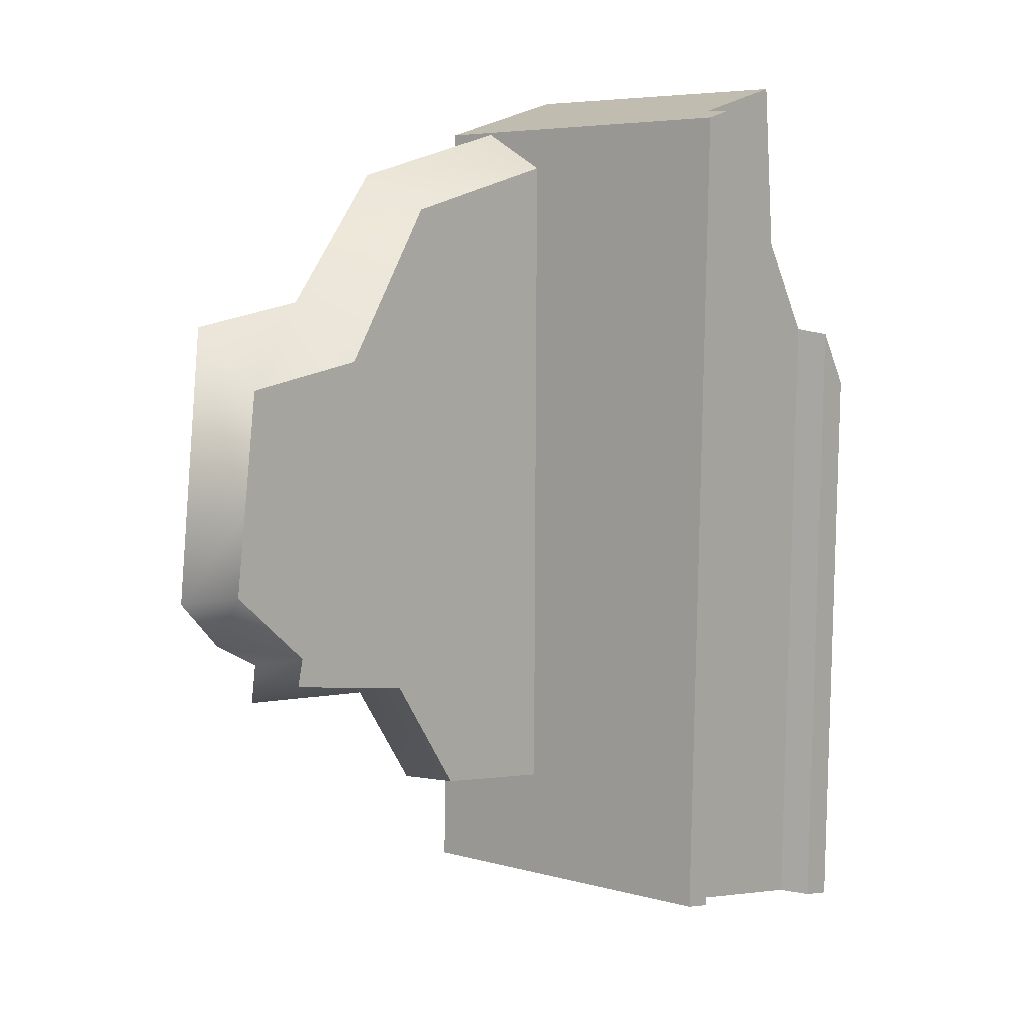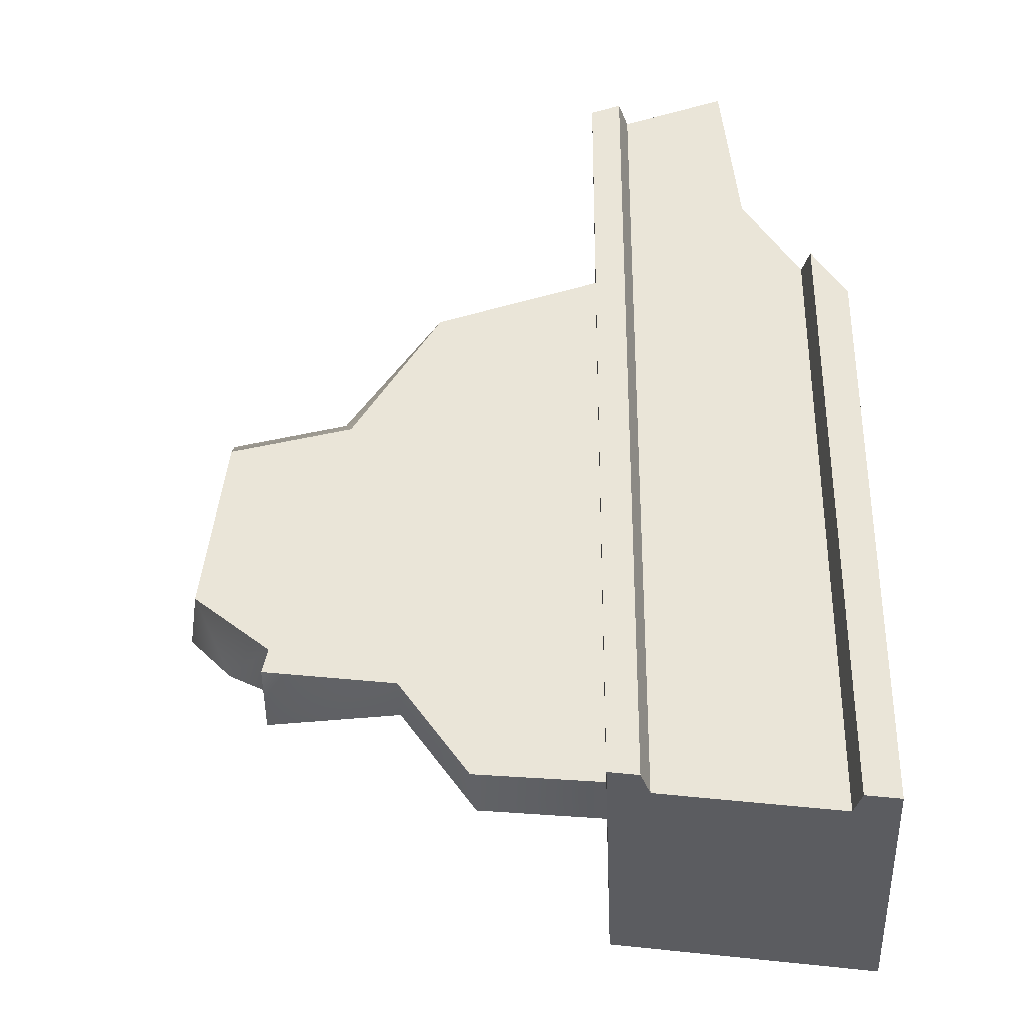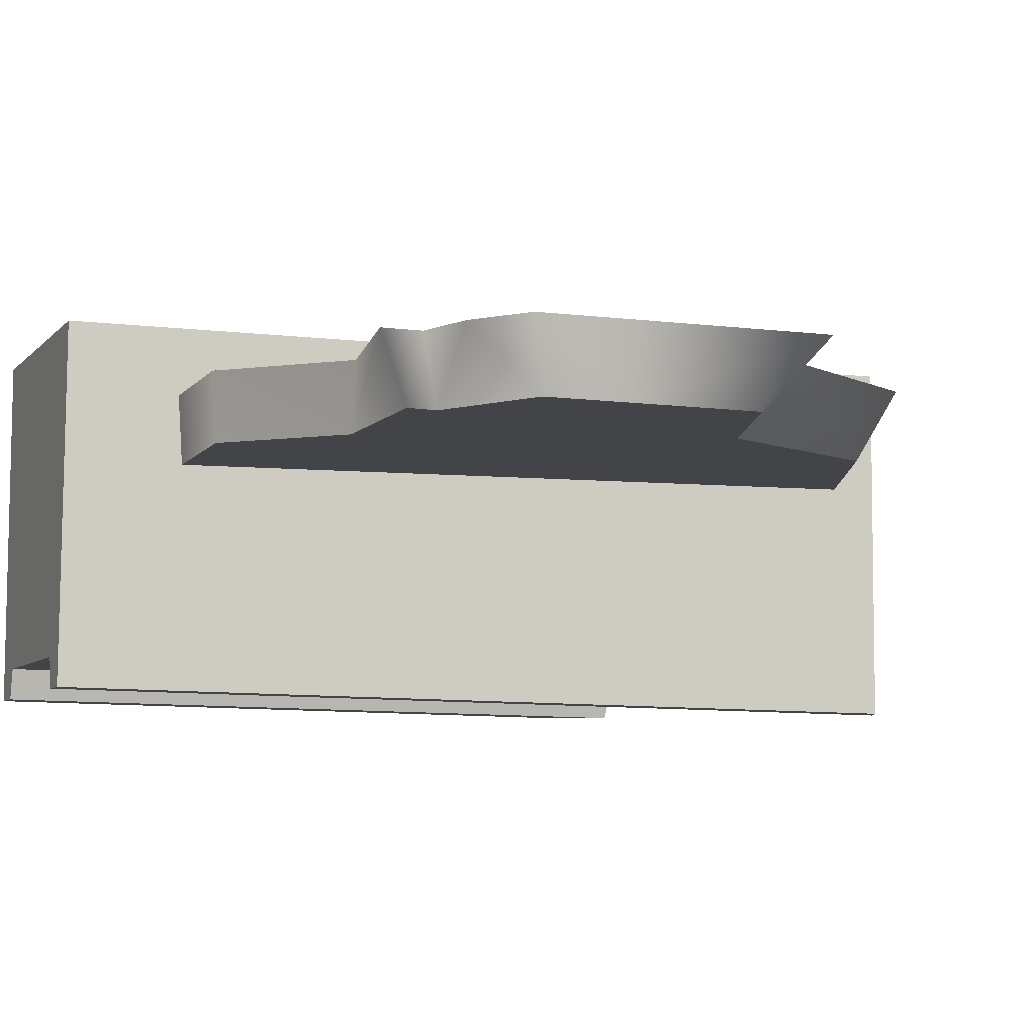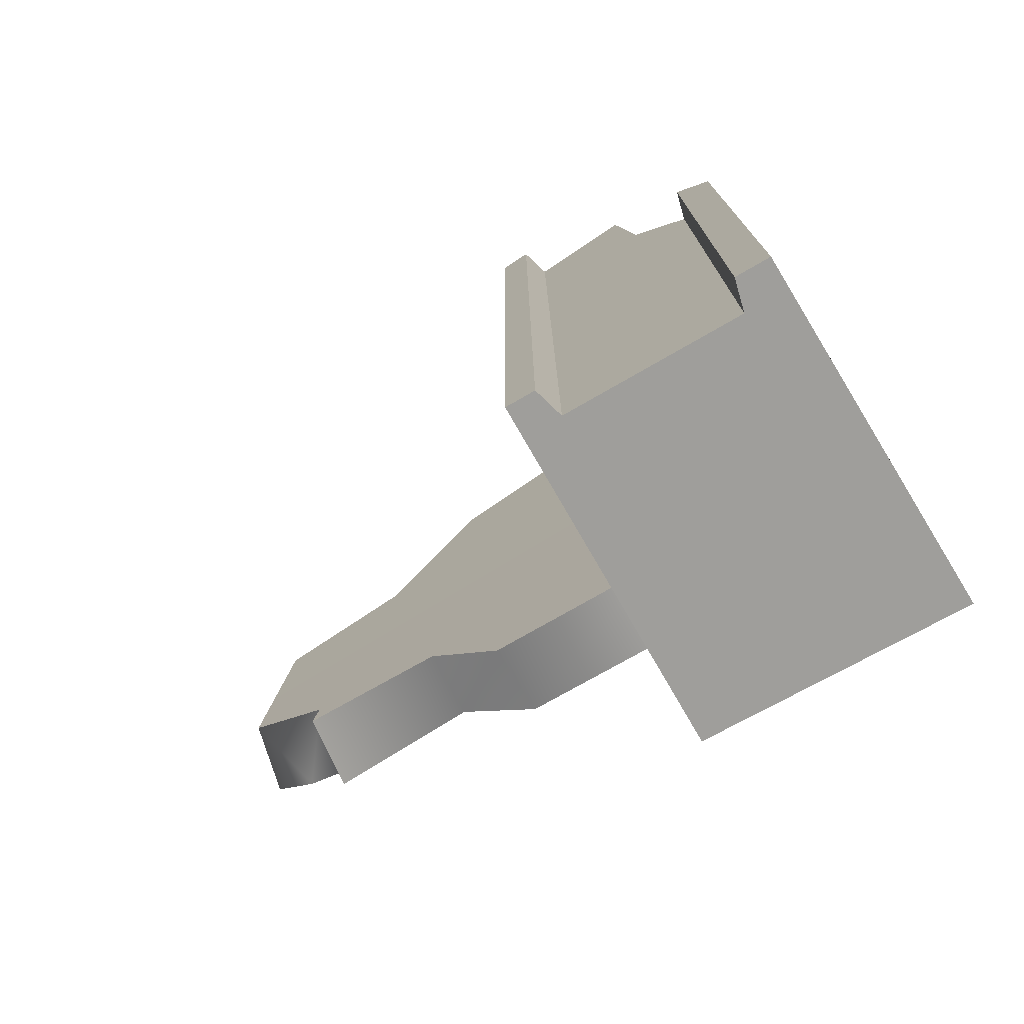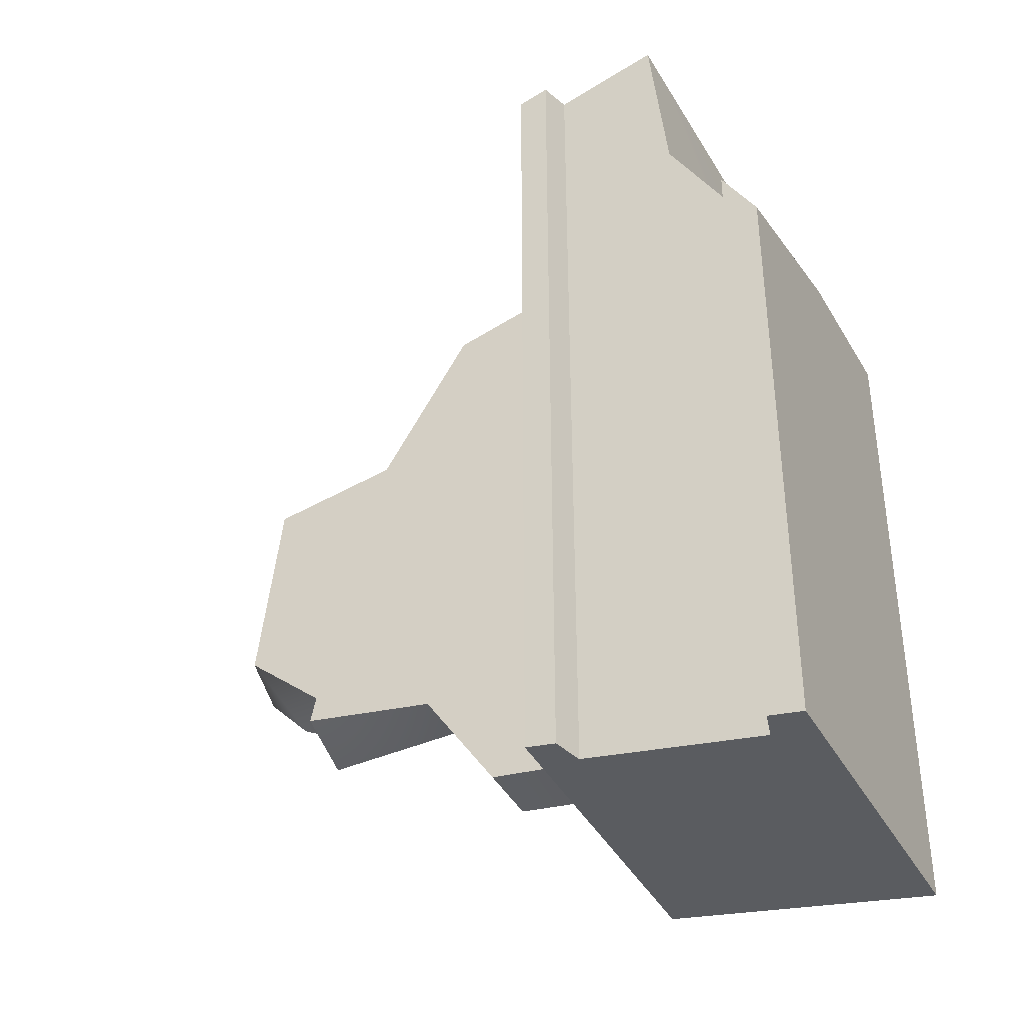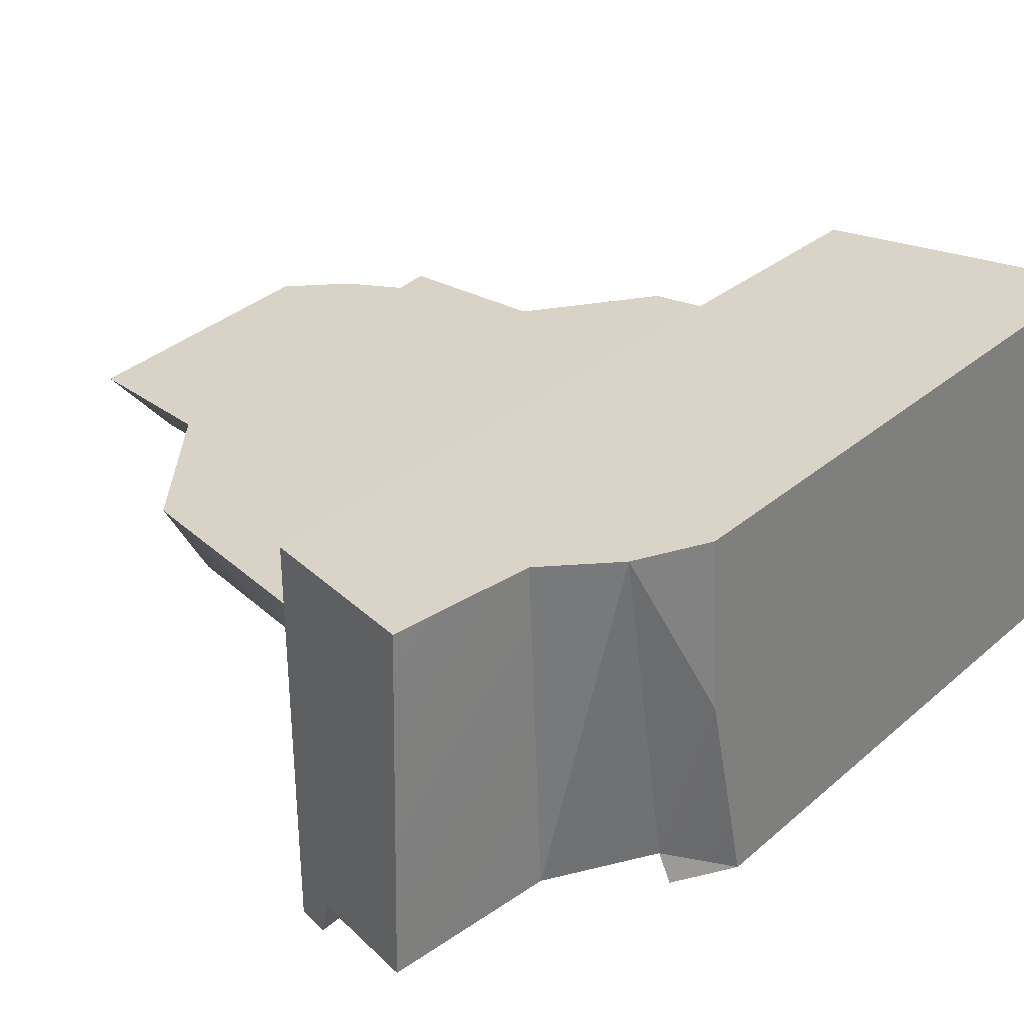
<metadata>
{"format":"obj","ext":"obj","renderer":"f3d","projection":"perspective","resolution":1024,"background":"white","views":[{"elev":5.4,"azim":131.5,"up":"+Y"},{"elev":-36.8,"azim":-176.2,"up":"+Y"},{"elev":-7.6,"azim":75.6,"up":"+Z"},{"elev":-76.5,"azim":-148.7,"up":"+Y"},{"elev":-38.6,"azim":-153.8,"up":"+Y"},{"elev":27.8,"azim":-141.4,"up":"+Z"}]}
</metadata>
<code>
g Stage_Dominating_Theater_Boss_P2_Fragment07
v -0.4881 0.5333 -0.2822
v -0.5051 0.588 0.319
v -0.6102 0.4854 0.3206
v -0.6732 0.2443 -0.3354
v -0.6095 0.3477 -0.337
v -0.5941 0.3579 -0.2794
v -0.6747 0.3359 0.01747
v -0.5941 0.3579 -0.2794
v -0.6102 0.4854 0.3206
v -0.6732 0.2443 -0.3354
v -0.5941 0.3579 -0.2794
v -0.4881 0.5333 -0.2822
v -0.6102 0.4854 0.3206
v -0.6747 0.3359 0.01747
v -0.6102 0.4854 0.3206
v -0.6756 0.3587 0.3227
v -0.5051 0.588 0.319
v -0.4881 0.5333 -0.2822
v -0.4566 0.8464 -0.2876
v -0.4714 0.8523 0.3145
v -0.2516 -0.8021 -0.2582
v -0.5941 0.3579 -0.2794
v -0.5856 -0.8497 -0.2582
v -0.4881 0.5333 -0.2822
v -0.2628 0.7906 -0.2861
v -0.4566 0.8464 -0.2876
v -0.6095 0.3477 -0.337
v -0.5856 -0.8497 -0.2582
v -0.5941 0.3579 -0.2794
v -0.601 -0.852 -0.3159
v -0.2394 0.0248 0.09003
v -0.2353 -0.5946 0.2159
v -0.2351 -0.5859 0.08962
v -0.2397 0.02476 0.2164
v -0.2451 0.7816 0.2165
v -0.2442 0.7069 0.09014
v -0.6756 0.3587 0.3227
v -0.6667 -0.8601 0.2186
v -0.6747 0.3359 0.01747
v -0.667 -0.8598 0.3441
v -0.6658 -0.8609 -0.1721
v -0.6654 -0.8612 -0.3159
v -0.6732 0.2443 -0.3354
v 0.4965 -0.2778 0.2179
v 0.5053 -0.3495 0.2178
v 0.2371 -0.3372 0.2172
v -0.2397 0.02476 0.2164
v -0.2353 -0.5946 0.2159
v 0.08309 -0.5594 0.2167
v 0.5904 -0.2298 0.2181
v 0.6754 -0.1425 0.2184
v 0.6584 0.03111 0.2185
v -0.5051 0.588 0.319
v -0.4714 0.8523 0.3145
v -0.1754 0.7671 0.3167
v -0.1645 -0.7882 0.344
v -0.6102 0.4854 0.3206
v -0.6756 0.3587 0.3227
v -0.667 -0.8598 0.3441
v -0.1793 -0.792 -0.3159
v -0.2471 0.7859 -0.3438
v -0.2359 -0.8 -0.3159
v -0.1903 0.7695 -0.3434
v -0.1645 -0.7882 0.344
v -0.1903 0.7695 -0.3434
v -0.1793 -0.792 -0.3159
v -0.1754 0.7671 0.3167
v -0.601 -0.852 -0.3159
v -0.6732 0.2443 -0.3354
v -0.6654 -0.8612 -0.3159
v -0.6095 0.3477 -0.337
v -0.2359 -0.8 -0.3159
v -0.2628 0.7906 -0.2861
v -0.2516 -0.8021 -0.2582
v -0.2471 0.7859 -0.3438
v 0.6584 0.03111 0.2185
v 0.3811 0.4141 0.2179
v 0.6254 0.368 0.2185
v -0.2397 0.02476 0.2164
v 0.1859 0.6644 0.2175
v -0.2451 0.7816 0.2165
v 0.4896 -0.2527 0.09156
v 0.6293 0.03095 0.0921
v -0.2394 0.0248 0.09003
v 0.6478 -0.1228 0.09202
v 0.2303 -0.3427 0.09089
v 0.08548 -0.5518 0.09039
v -0.2351 -0.5859 0.08962
v 0.5007 -0.3047 0.09157
v -0.2442 0.7069 0.09014
v -0.2394 0.0248 0.09003
v 0.1642 0.594 0.09109
v 0.349 0.3011 0.09147
v 0.6025 0.2536 0.09208
v 0.6293 0.03095 0.0921
v -0.2628 0.7906 -0.2861
v -0.1754 0.7671 0.3167
v -0.4714 0.8523 0.3145
v -0.1903 0.7695 -0.3434
v -0.2471 0.7859 -0.3438
v -0.4566 0.8464 -0.2876
v -0.1645 -0.7882 0.344
v -0.2359 -0.8 -0.3159
v -0.2516 -0.8021 -0.2582
v -0.1793 -0.792 -0.3159
v -0.5856 -0.8497 -0.2582
v -0.667 -0.8598 0.3441
v -0.6667 -0.8601 0.2186
v -0.6654 -0.8612 -0.3159
v -0.601 -0.852 -0.3159
v -0.6667 -0.8601 0.2186
v -0.6654 -0.8612 -0.3159
v -0.6658 -0.8609 -0.1721
v 0.08548 -0.5518 0.09039
v -0.2351 -0.5859 0.08962
v 0.08309 -0.5594 0.2167
v 0.2371 -0.3372 0.2172
v 0.2303 -0.3427 0.09089
v 0.5053 -0.3495 0.2178
v 0.5007 -0.3047 0.09157
v -0.2353 -0.5946 0.2159
v 0.6754 -0.1425 0.2184
v 0.6584 0.03111 0.2185
v 0.6293 0.03095 0.0921
v 0.6478 -0.1228 0.09202
v 0.6254 0.368 0.2185
v 0.6025 0.2536 0.09208
v 0.5053 -0.3495 0.2178
v 0.4965 -0.2778 0.2179
v 0.5007 -0.3047 0.09157
v 0.4896 -0.2527 0.09156
v 0.4965 -0.2778 0.2179
v 0.5904 -0.2298 0.2181
v 0.4896 -0.2527 0.09156
v 0.6478 -0.1228 0.09202
v 0.6754 -0.1425 0.2184
v 0.6254 0.368 0.2185
v 0.3811 0.4141 0.2179
v 0.6025 0.2536 0.09208
v 0.349 0.3011 0.09147
v 0.1642 0.594 0.09109
v 0.3811 0.4141 0.2179
v 0.1859 0.6644 0.2175
v 0.1642 0.594 0.09109
v -0.2442 0.7069 0.09014
v -0.2451 0.7816 0.2165
g Stage_Dominating_Theater_Boss_P2_Fragment07_0
f 3 2 1
f 6 5 4
f 9 8 7
f 8 10 7
f 13 12 11
f 16 15 14
f 19 18 17
f 20 19 17
f 23 22 21
f 22 24 21
f 24 25 21
f 24 26 25
f 29 28 27
f 30 27 28
f 33 32 31
f 34 31 32
f 34 35 31
f 36 31 35
f 39 38 37
f 40 37 38
f 38 39 41
f 41 39 42
f 43 42 39
f 46 45 44
f 46 44 47
f 47 48 46
f 49 46 48
f 44 50 47
f 50 51 47
f 52 47 51
f 55 54 53
f 56 55 53
f 56 53 57
f 56 57 58
f 56 58 59
f 62 61 60
f 63 60 61
f 66 65 64
f 67 64 65
f 70 69 68
f 71 68 69
f 74 73 72
f 75 72 73
f 78 77 76
f 79 76 77
f 77 80 79
f 81 79 80
f 84 83 82
f 85 82 83
f 86 84 82
f 86 87 84
f 88 84 87
f 86 82 89
f 92 91 90
f 92 93 91
f 93 94 91
f 95 91 94
f 98 97 96
f 97 99 96
f 100 96 99
f 98 96 101
f 104 103 102
f 105 102 103
f 104 102 106
f 107 106 102
f 107 108 106
f 108 109 106
f 109 110 106
f 113 112 111
f 116 115 114
f 116 114 117
f 114 118 117
f 118 119 117
f 118 120 119
f 116 121 115
f 124 123 122
f 125 124 122
f 124 126 123
f 124 127 126
f 130 129 128
f 130 131 129
f 134 133 132
f 134 135 133
f 135 136 133
f 139 138 137
f 139 140 138
f 140 141 138
f 144 143 142
f 144 145 143
f 145 146 143

</code>
